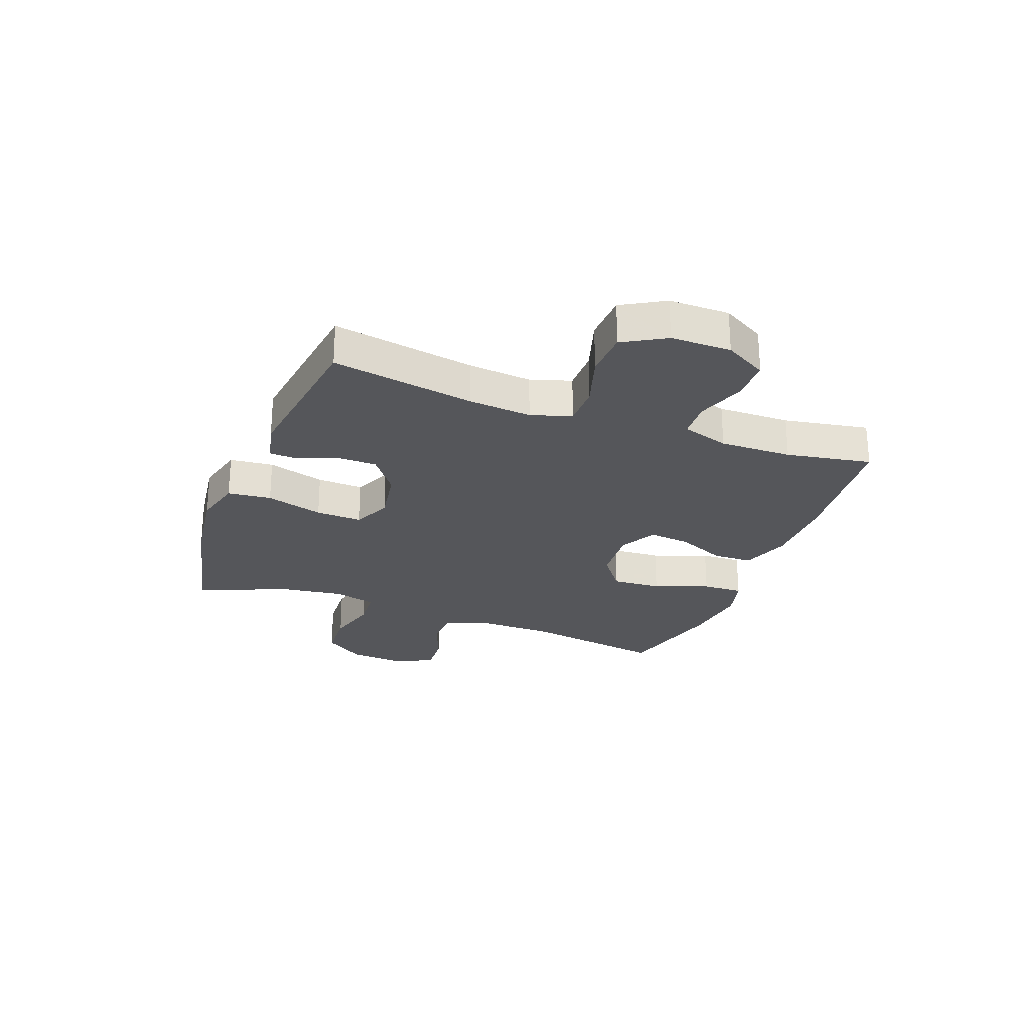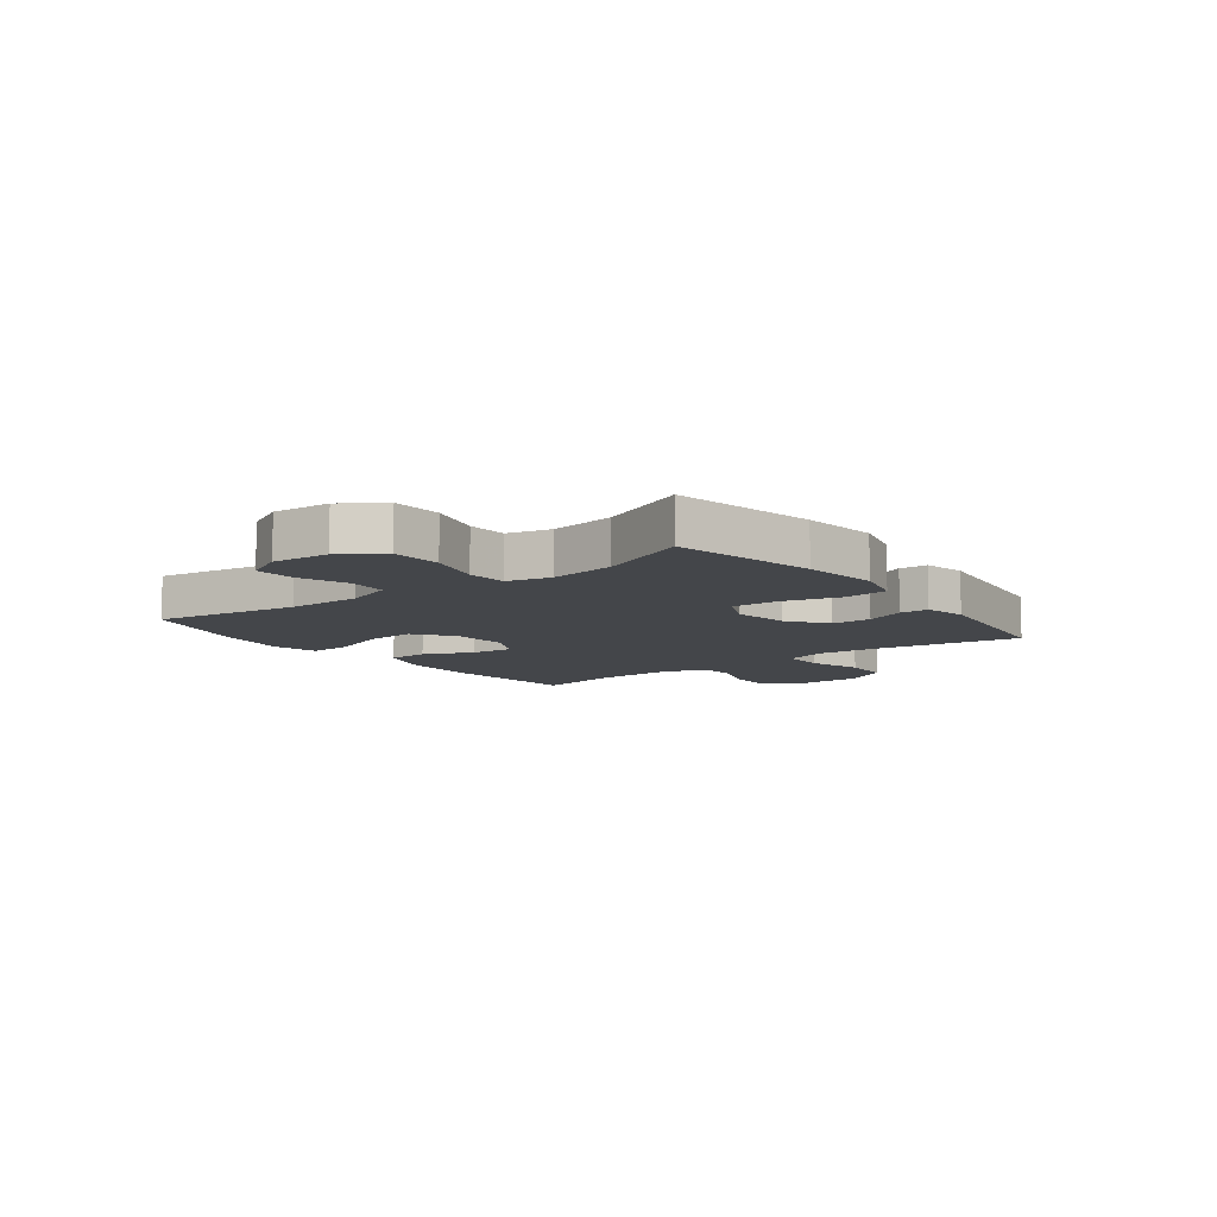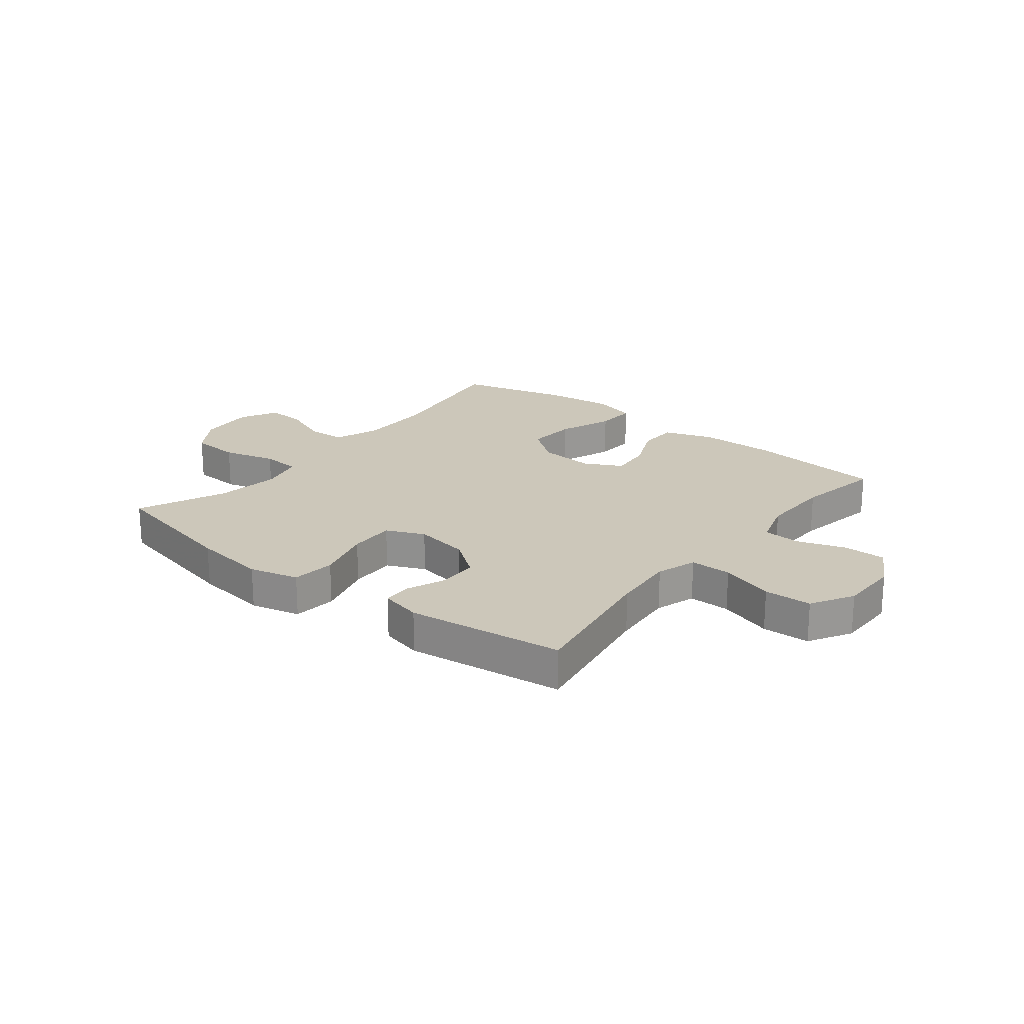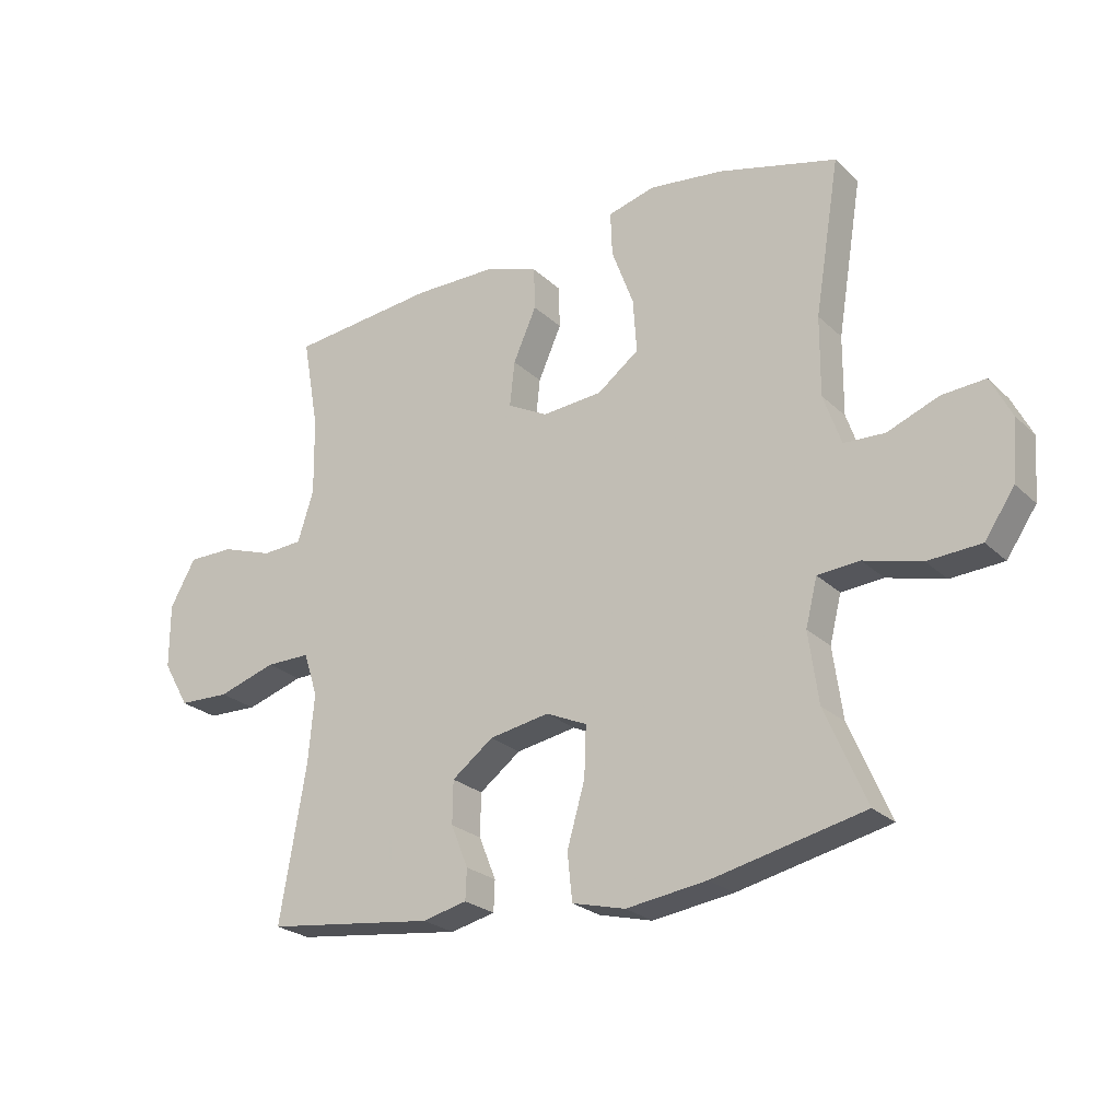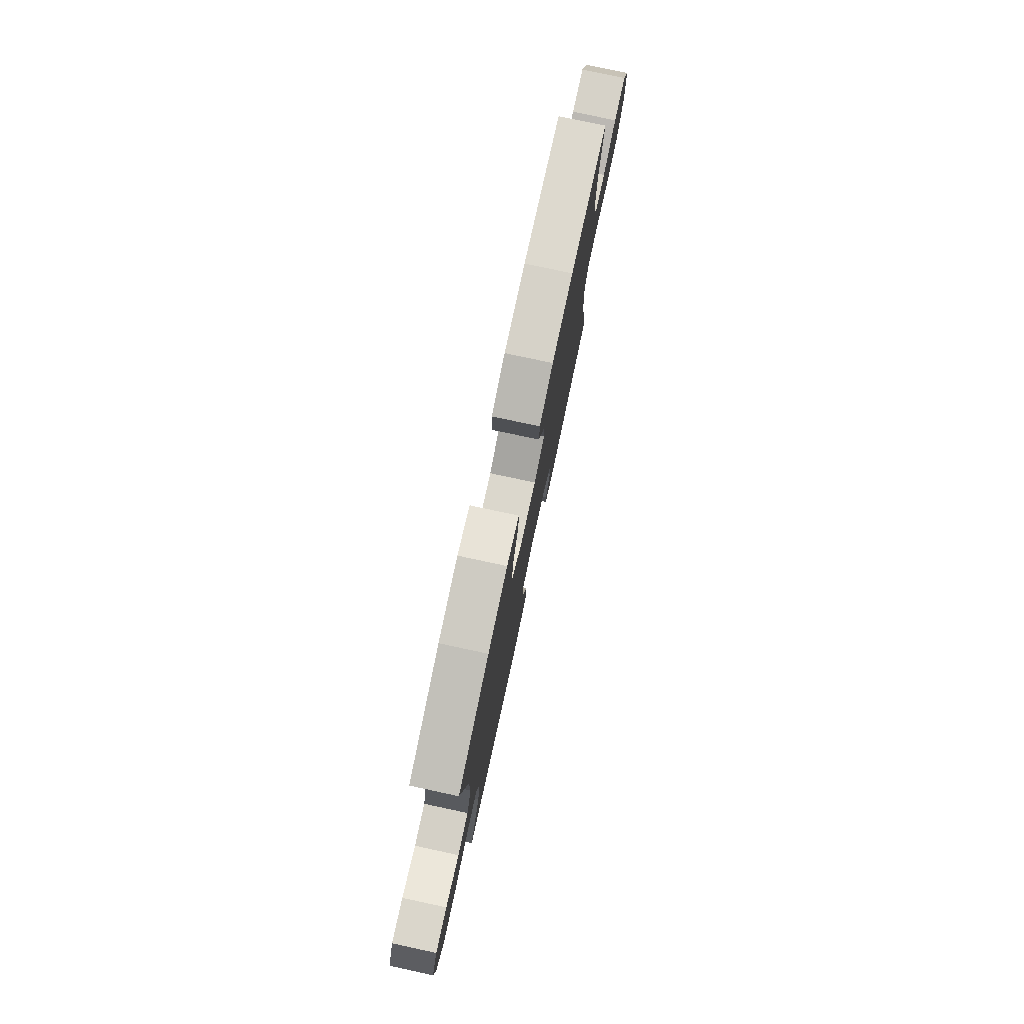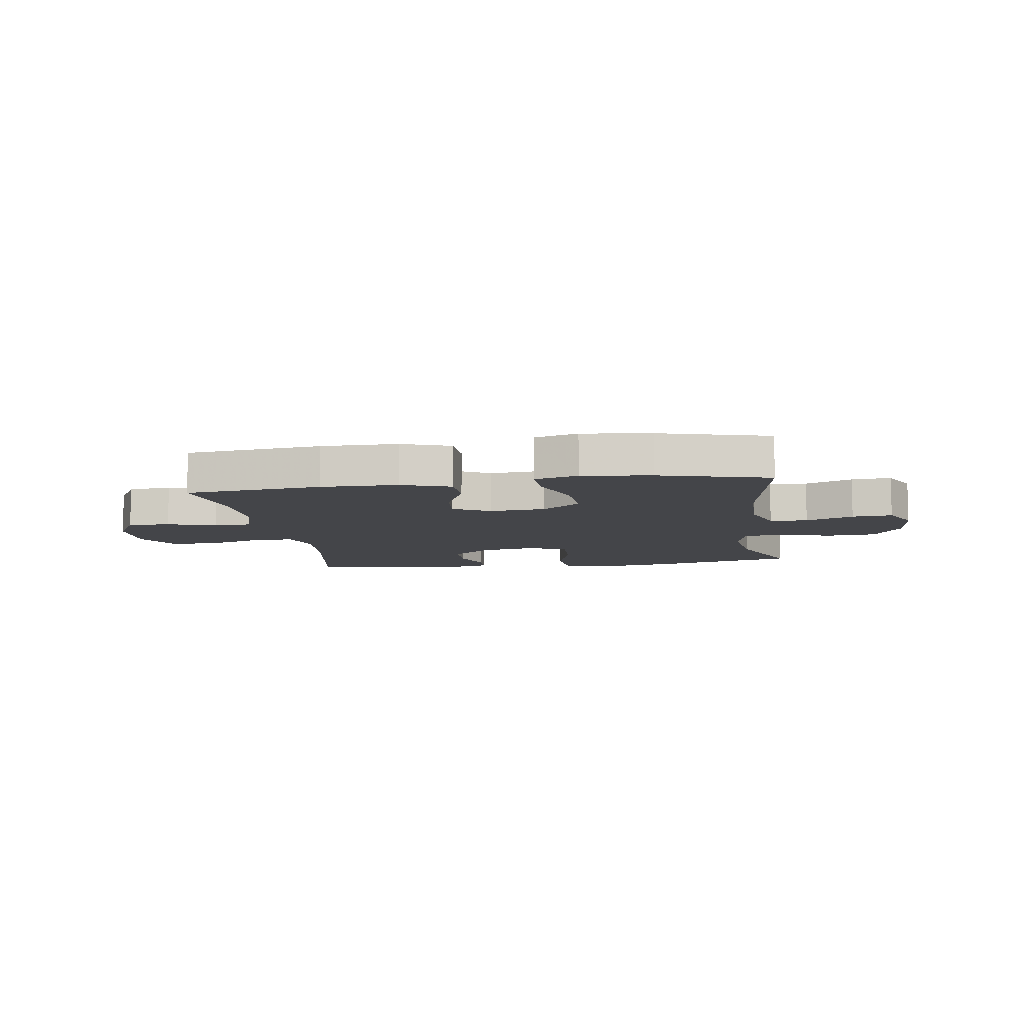
<metadata>
{"format":"obj","ext":"obj","renderer":"f3d","projection":"perspective","resolution":1024,"background":"white","views":[{"elev":-25.8,"azim":-110.7,"up":"+Y"},{"elev":-9.5,"azim":127.1,"up":"+Y"},{"elev":21.4,"azim":-141.5,"up":"+Y"},{"elev":-24.4,"azim":33.9,"up":"+Z"},{"elev":77.9,"azim":102.1,"up":"+Z"},{"elev":-9.1,"azim":8.5,"up":"+Y"}]}
</metadata>
<code>
v 0.5 0.07 0.5
v 0.459 0.07 0.248
v 0.458 0.07 0.119
v 0.487 0.07 0.036
v 0.554 0.07 0.033
v 0.638 0.07 0.066
v 0.709 0.07 0.071
v 0.743 0.07 0.004
v 0.735 0.07 -0.096
v 0.686 0.07 -0.168
v 0.599 0.07 -0.173
v 0.505 0.07 -0.148
v 0.436 0.07 -0.153
v 0.417 0.07 -0.229
v 0.433 0.07 -0.344
v 0.5 0.07 -0.5
v 0.252 0.07 -0.555
v 0.12 0.07 -0.573
v 0.033 0.07 -0.551
v 0.025 0.07 -0.474
v 0.054 0.07 -0.373
v 0.057 0.07 -0.291
v -0.01 0.07 -0.261
v -0.108 0.07 -0.278
v -0.176 0.07 -0.329
v -0.177 0.07 -0.399
v -0.149 0.07 -0.468
v -0.151 0.07 -0.518
v -0.224 0.07 -0.535
v -0.5 0.07 -0.5
v -0.457 0.07 -0.249
v -0.447 0.07 -0.136
v -0.47 0.07 -0.065
v -0.543 0.07 -0.065
v -0.638 0.07 -0.095
v -0.722 0.07 -0.092
v -0.765 0.07 -0.017
v -0.765 0.07 0.089
v -0.723 0.07 0.164
v -0.648 0.07 0.164
v -0.563 0.07 0.135
v -0.497 0.07 0.139
v -0.471 0.07 0.222
v -0.473 0.07 0.349
v -0.5 0.07 0.5
v -0.26 0.07 0.525
v -0.124 0.07 0.524
v -0.037 0.07 0.494
v -0.035 0.07 0.424
v -0.073 0.07 0.338
v -0.081 0.07 0.264
v -0.015 0.07 0.229
v 0.084 0.07 0.237
v 0.152 0.07 0.288
v 0.146 0.07 0.376
v 0.11 0.07 0.473
v 0.107 0.07 0.545
v 0.184 0.07 0.566
v 0.306 0.07 0.551
v 0.5 0 0.5
v 0.459 0 0.248
v 0.458 0 0.119
v 0.487 0 0.036
v 0.554 0 0.033
v 0.638 0 0.066
v 0.709 0 0.071
v 0.743 0 0.004
v 0.735 0 -0.096
v 0.686 0 -0.168
v 0.599 0 -0.173
v 0.505 0 -0.148
v 0.436 0 -0.153
v 0.417 0 -0.229
v 0.433 0 -0.344
v 0.5 0 -0.5
v 0.252 0 -0.555
v 0.12 0 -0.573
v 0.033 0 -0.551
v 0.025 0 -0.474
v 0.054 0 -0.373
v 0.057 0 -0.291
v -0.01 0 -0.261
v -0.108 0 -0.278
v -0.176 0 -0.329
v -0.177 0 -0.399
v -0.149 0 -0.468
v -0.151 0 -0.518
v -0.224 0 -0.535
v -0.5 0 -0.5
v -0.457 0 -0.249
v -0.447 0 -0.136
v -0.47 0 -0.065
v -0.543 0 -0.065
v -0.638 0 -0.095
v -0.722 0 -0.092
v -0.765 0 -0.017
v -0.765 0 0.089
v -0.723 0 0.164
v -0.648 0 0.164
v -0.563 0 0.135
v -0.497 0 0.139
v -0.471 0 0.222
v -0.473 0 0.349
v -0.5 0 0.5
v -0.26 0 0.525
v -0.124 0 0.524
v -0.037 0 0.494
v -0.035 0 0.424
v -0.073 0 0.338
v -0.081 0 0.264
v -0.015 0 0.229
v 0.084 0 0.237
v 0.152 0 0.288
v 0.146 0 0.376
v 0.11 0 0.473
v 0.107 0 0.545
v 0.184 0 0.566
v 0.306 0 0.551
f 58 59 1 2
f 55 56 57 58
f 54 55 58 2
f 53 54 2 3
f 52 53 3 4
f 47 48 49 50
f 47 50 51
f 44 45 46 47
f 43 44 47 51
f 42 43 51 52
f 38 39 40 41
f 38 41 42
f 37 38 42
f 34 35 36 37
f 33 34 37 42
f 32 33 42 52
f 28 29 30 31
f 26 27 28 31
f 25 26 31 32
f 24 25 32 52
f 18 19 20 21
f 18 21 22
f 15 16 17 18
f 14 15 18 22
f 13 14 22 23
f 9 10 11 12
f 9 12 13
f 8 9 13
f 5 6 7 8
f 4 5 8 13
f 23 24 52
f 4 13 23 52
f 61 60 118 117
f 117 116 115 114
f 61 117 114 113
f 62 61 113 112
f 63 62 112 111
f 109 108 107 106
f 110 109 106
f 106 105 104 103
f 110 106 103 102
f 111 110 102 101
f 100 99 98 97
f 101 100 97
f 101 97 96
f 96 95 94 93
f 101 96 93 92
f 111 101 92 91
f 90 89 88 87
f 90 87 86 85
f 91 90 85 84
f 111 91 84 83
f 80 79 78 77
f 81 80 77
f 77 76 75 74
f 81 77 74 73
f 82 81 73 72
f 71 70 69 68
f 72 71 68
f 72 68 67
f 67 66 65 64
f 72 67 64 63
f 111 83 82
f 111 82 72 63
f 1 60 61 2
f 2 61 62 3
f 3 62 63 4
f 4 63 64 5
f 5 64 65 6
f 6 65 66 7
f 7 66 67 8
f 8 67 68 9
f 9 68 69 10
f 10 69 70 11
f 11 70 71 12
f 12 71 72 13
f 13 72 73 14
f 14 73 74 15
f 15 74 75 16
f 16 75 76 17
f 17 76 77 18
f 18 77 78 19
f 19 78 79 20
f 20 79 80 21
f 21 80 81 22
f 22 81 82 23
f 23 82 83 24
f 24 83 84 25
f 25 84 85 26
f 26 85 86 27
f 27 86 87 28
f 28 87 88 29
f 29 88 89 30
f 30 89 90 31
f 31 90 91 32
f 32 91 92 33
f 33 92 93 34
f 34 93 94 35
f 35 94 95 36
f 36 95 96 37
f 37 96 97 38
f 38 97 98 39
f 39 98 99 40
f 40 99 100 41
f 41 100 101 42
f 42 101 102 43
f 43 102 103 44
f 44 103 104 45
f 45 104 105 46
f 46 105 106 47
f 47 106 107 48
f 48 107 108 49
f 49 108 109 50
f 50 109 110 51
f 51 110 111 52
f 52 111 112 53
f 53 112 113 54
f 54 113 114 55
f 55 114 115 56
f 56 115 116 57
f 57 116 117 58
f 58 117 118 59
f 59 118 60 1

</code>
